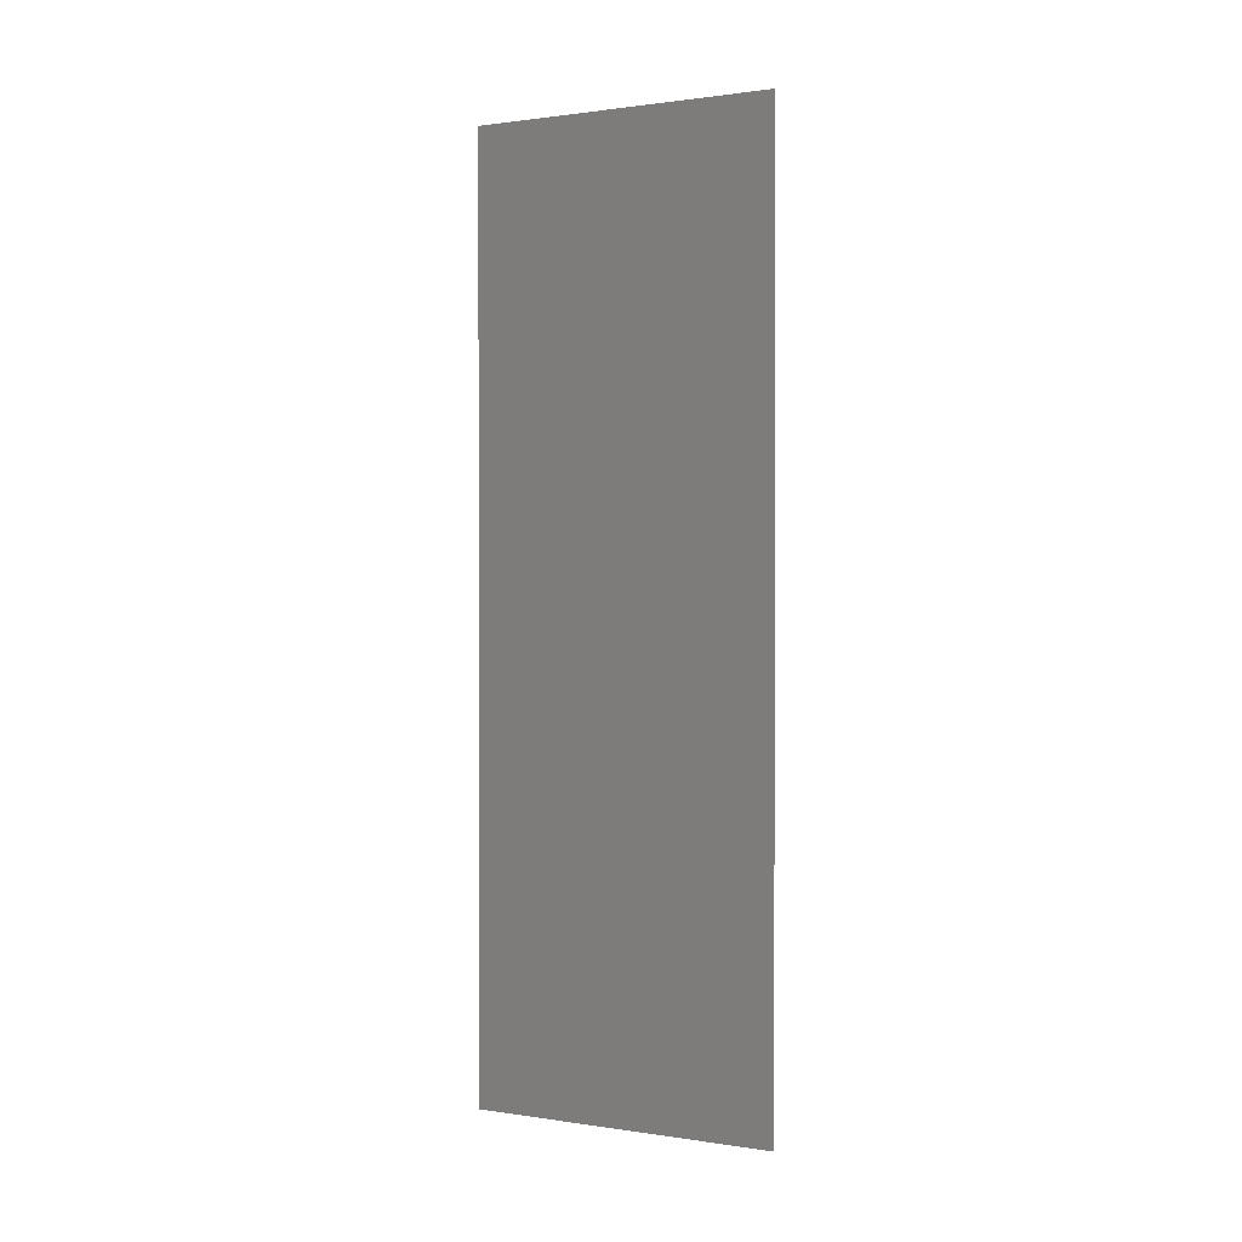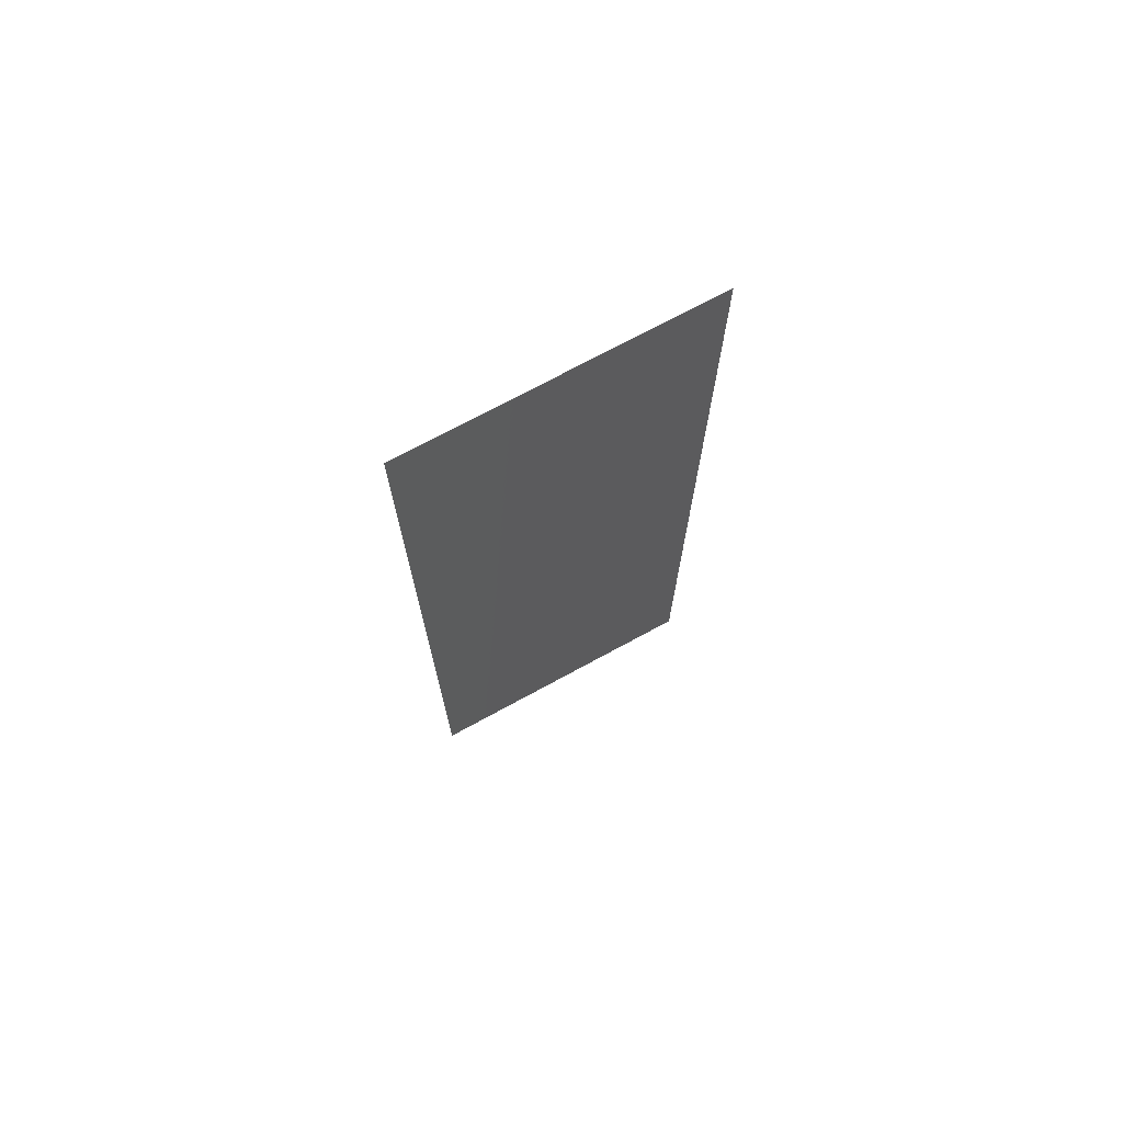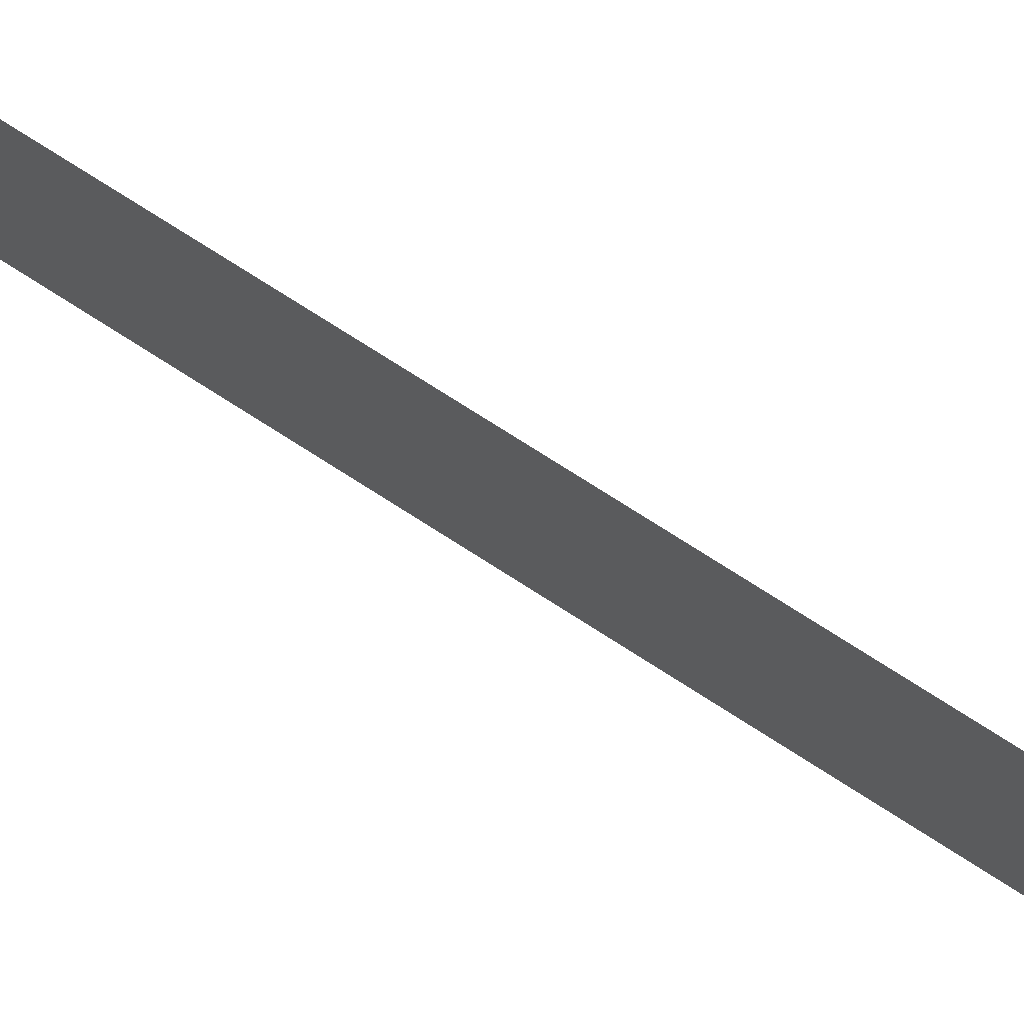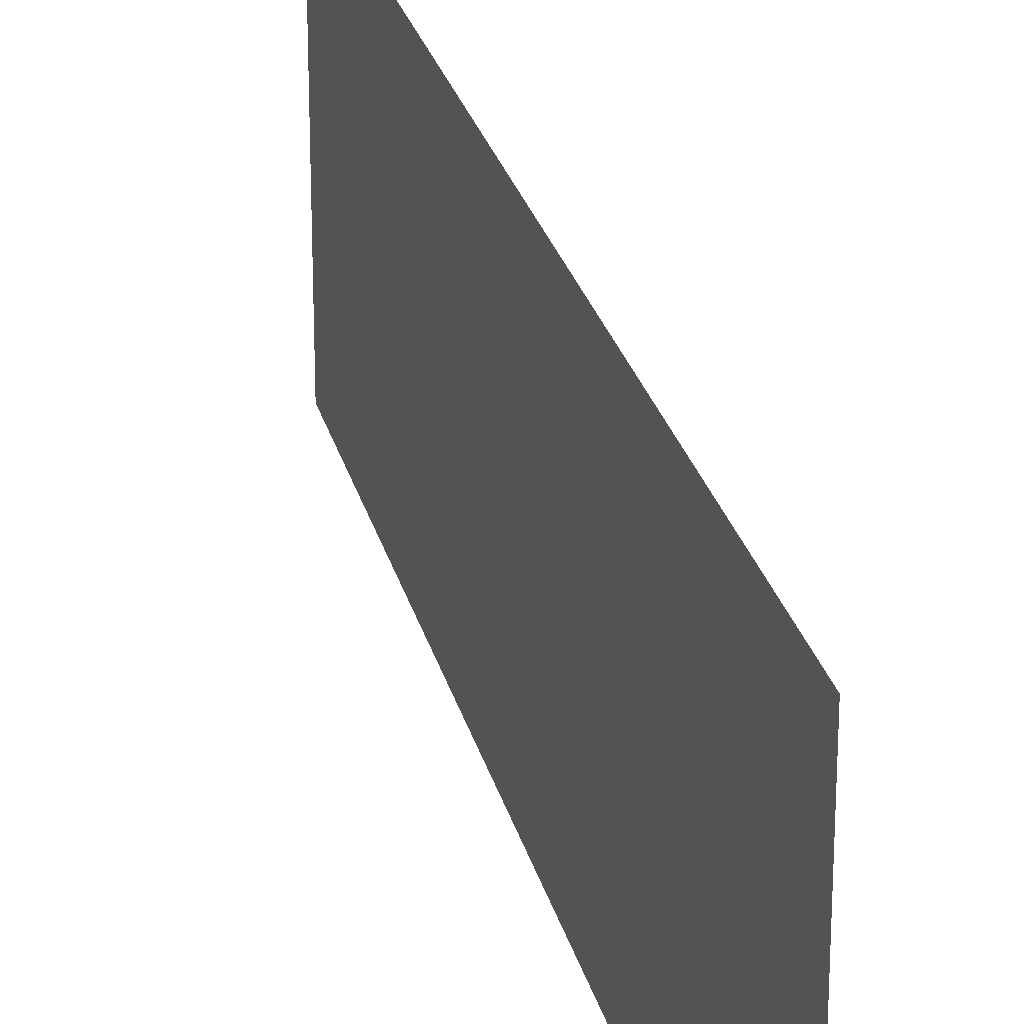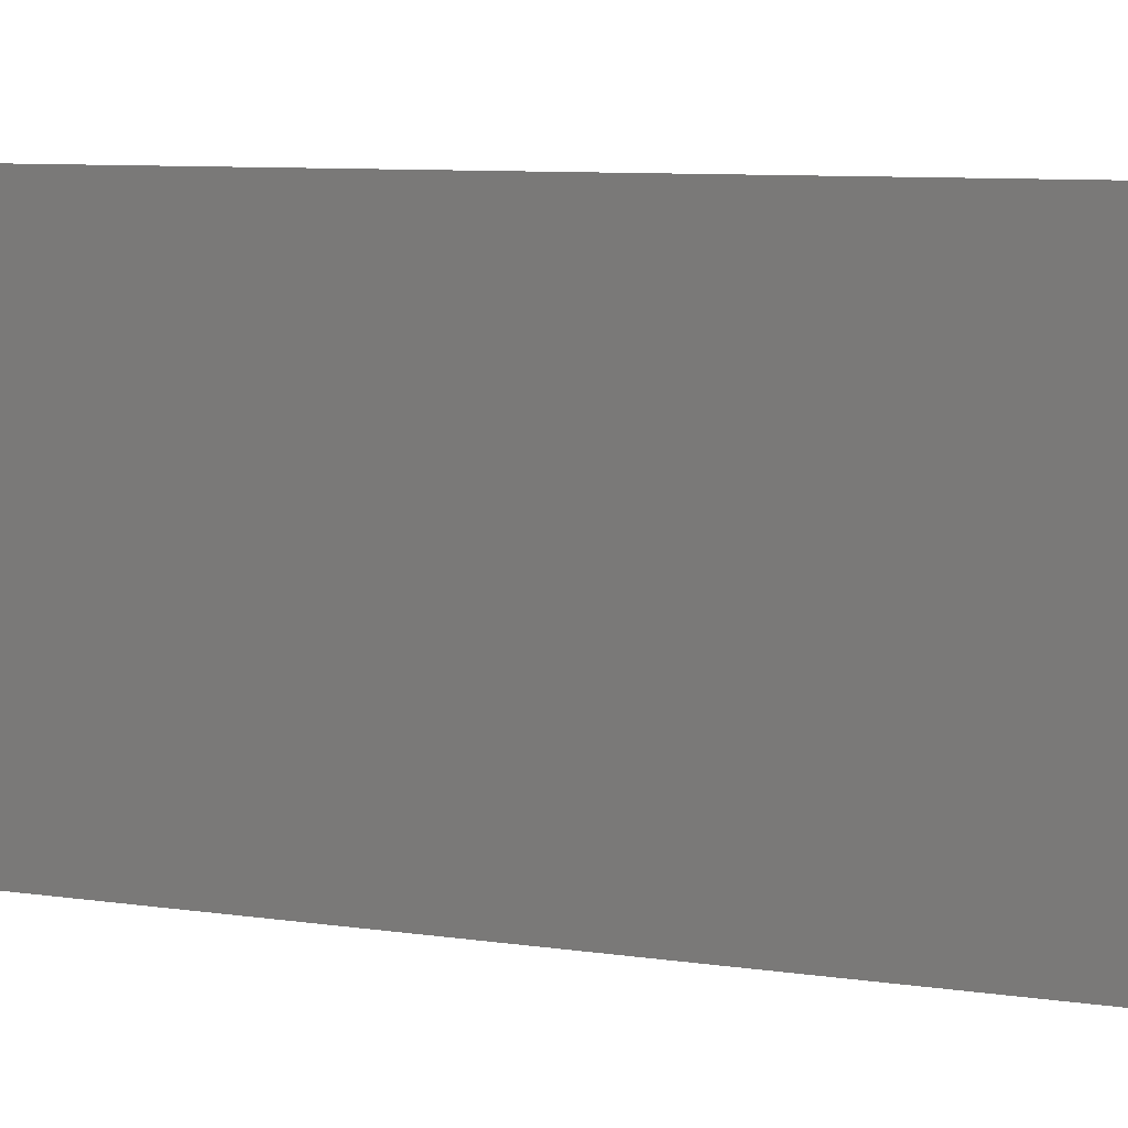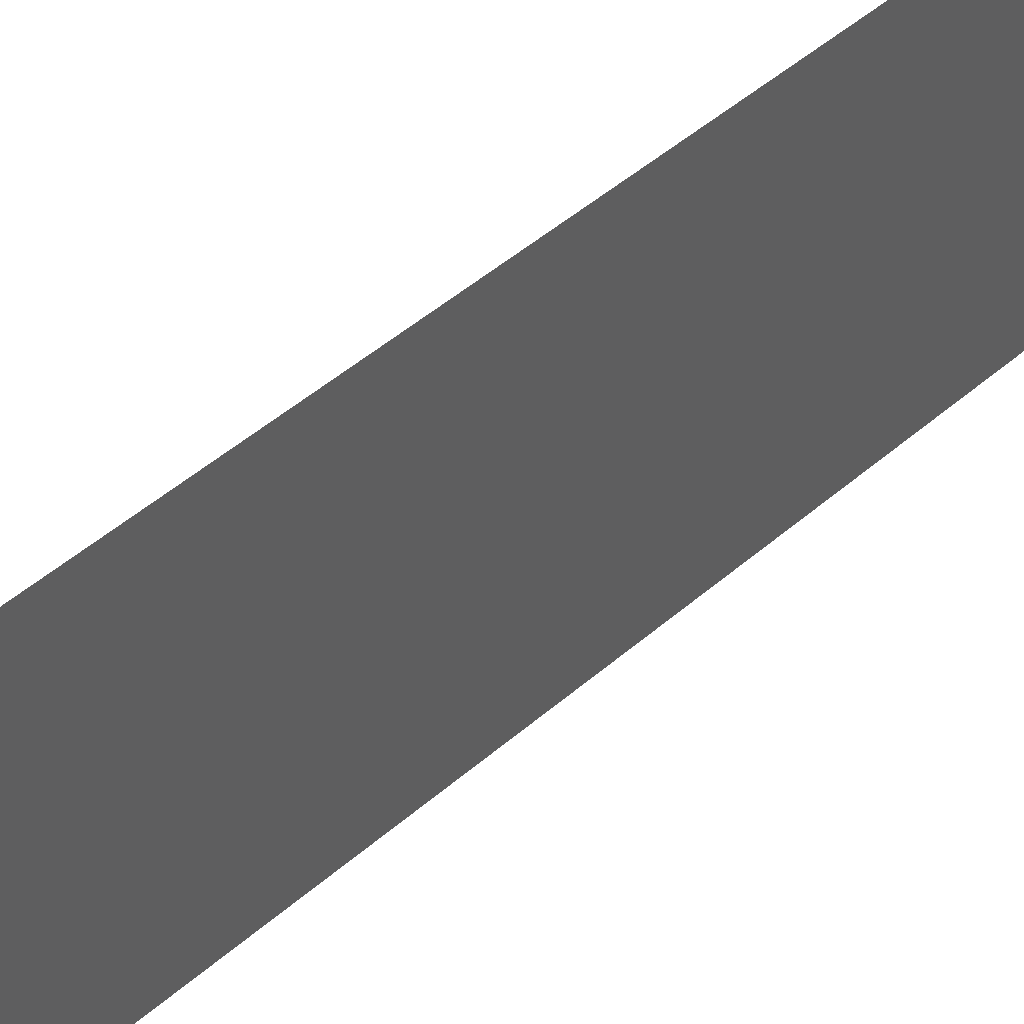
<metadata>
{"format":"stl","ext":"stl","renderer":"f3d","projection":"perspective","resolution":1024,"background":"white","views":[{"elev":1.0,"azim":118.8,"up":"+Y"},{"elev":71.9,"azim":61.4,"up":"+Y"},{"elev":78.5,"azim":-57.7,"up":"+Z"},{"elev":25.8,"azim":-13.2,"up":"+Z"},{"elev":6.2,"azim":119.0,"up":"+Z"},{"elev":47.5,"azim":45.6,"up":"+Z"}]}
</metadata>
<code>
# stl→obj: 4 verts, 2 faces
v 4 5 0
v 4 0 1.65
v 4 0 0
v 4 5 1.65
f 1 2 3
f 1 4 2

</code>
